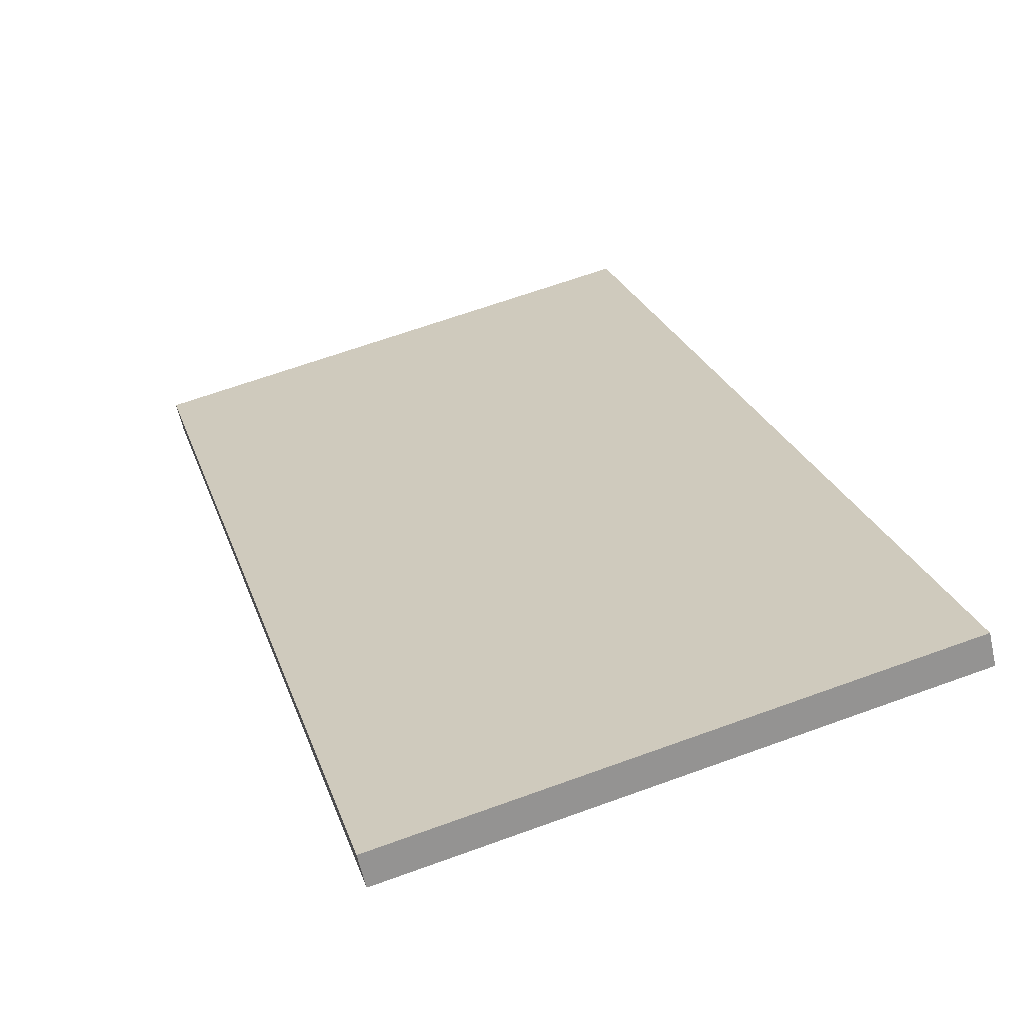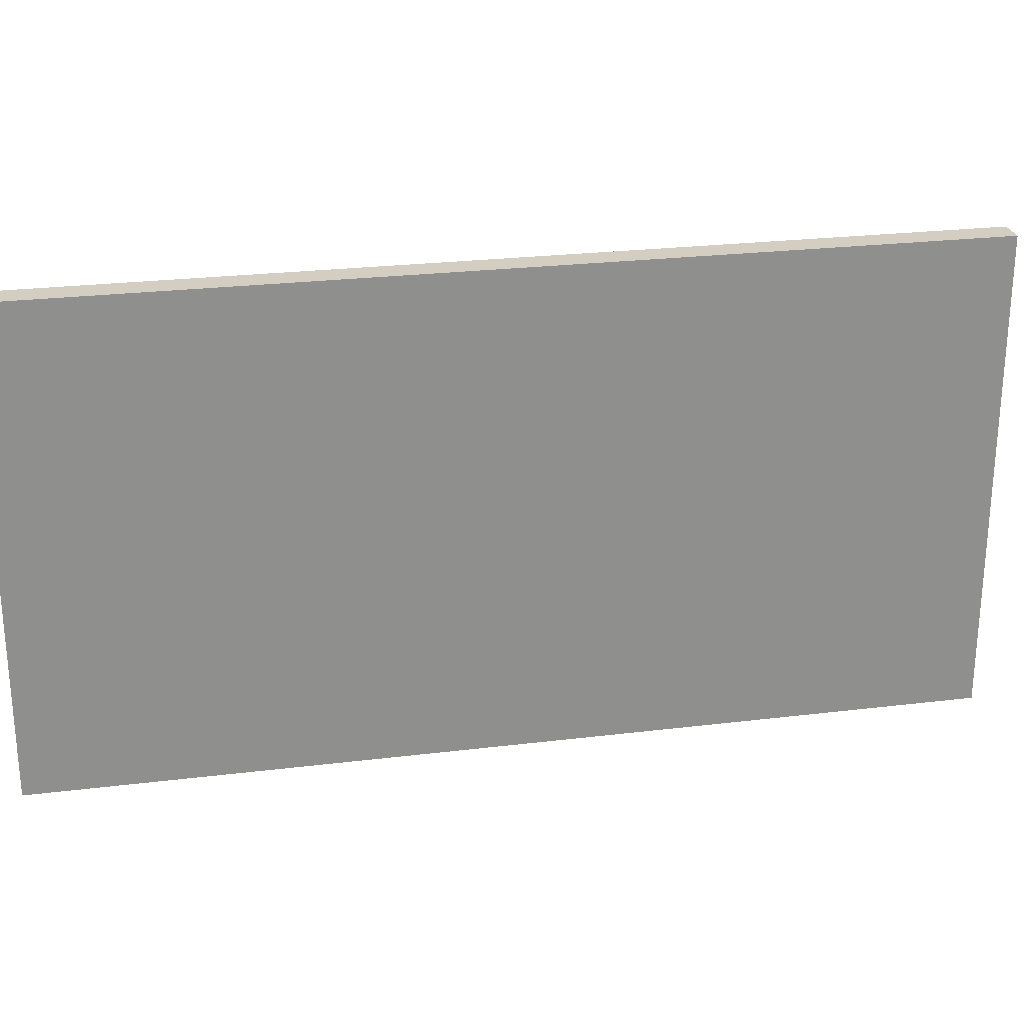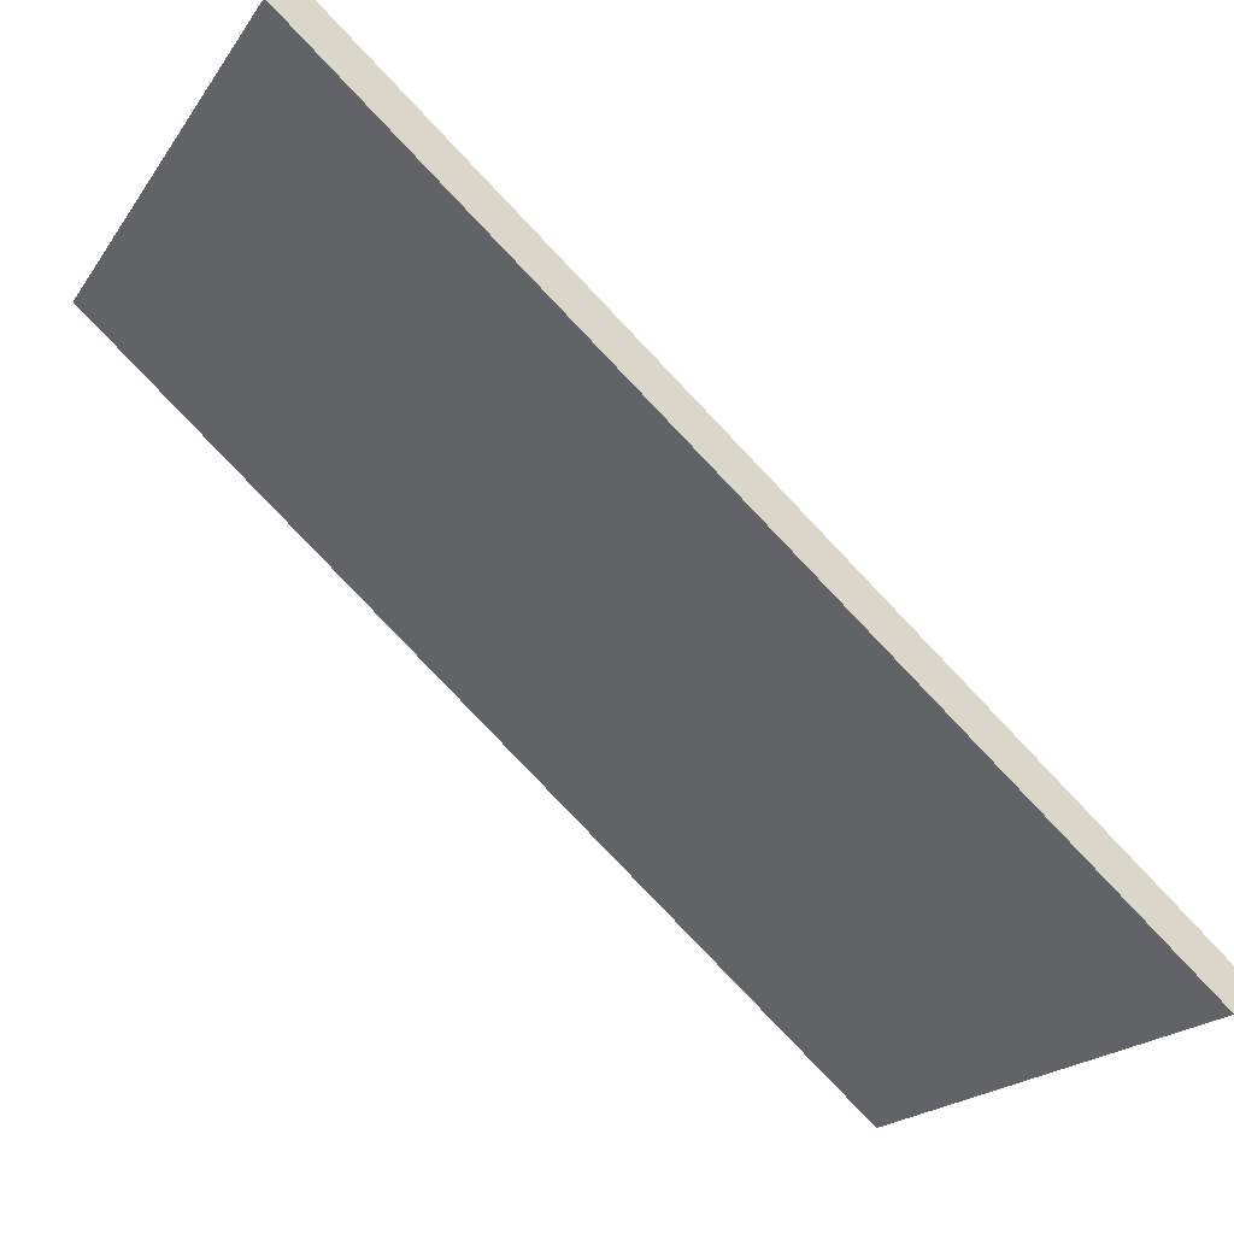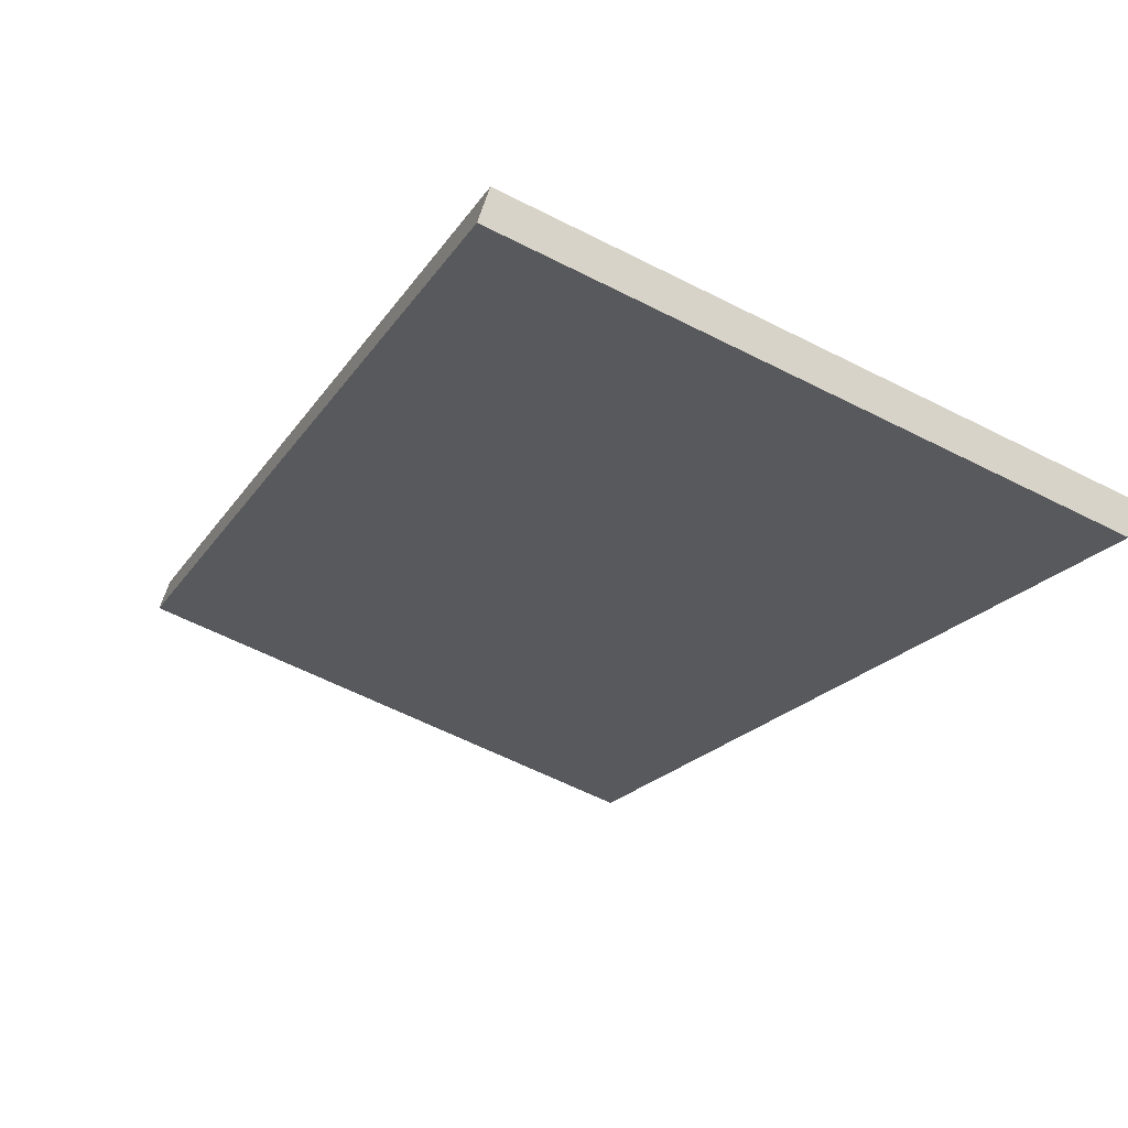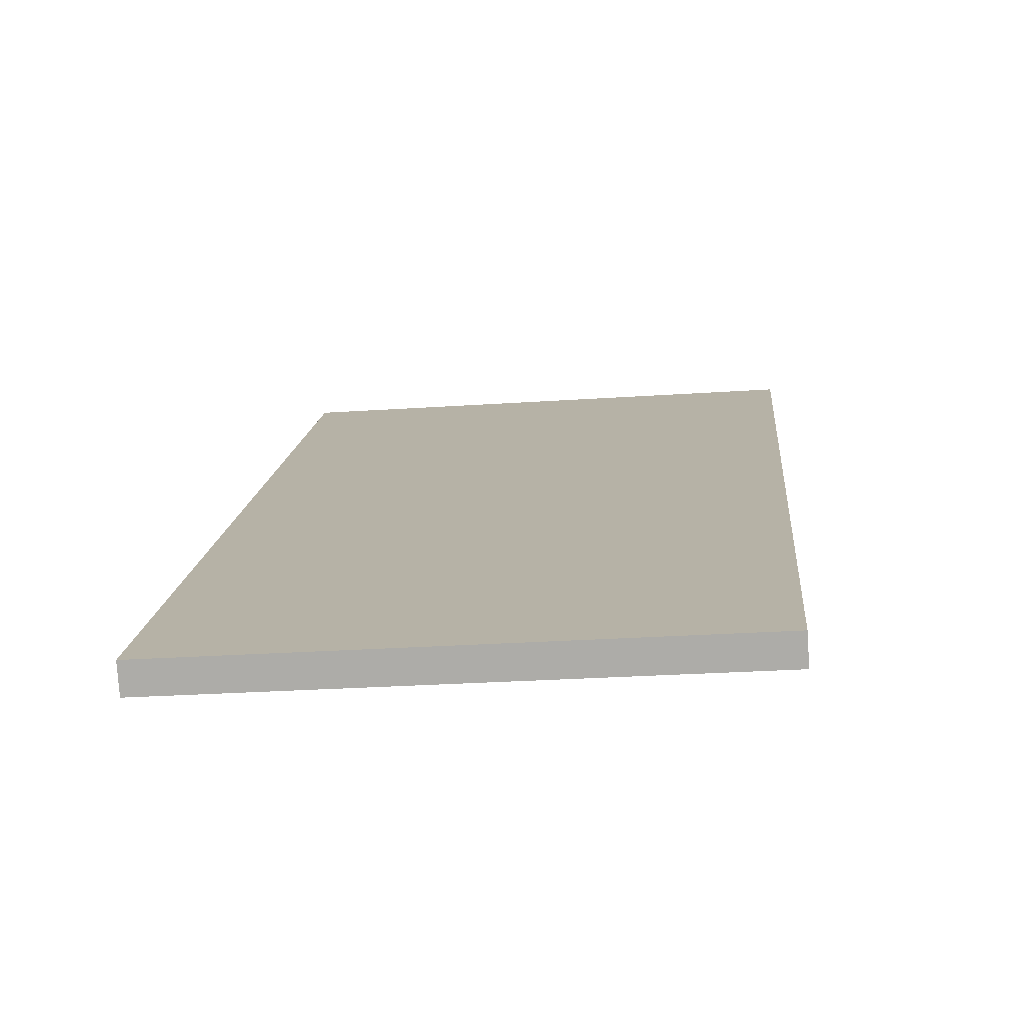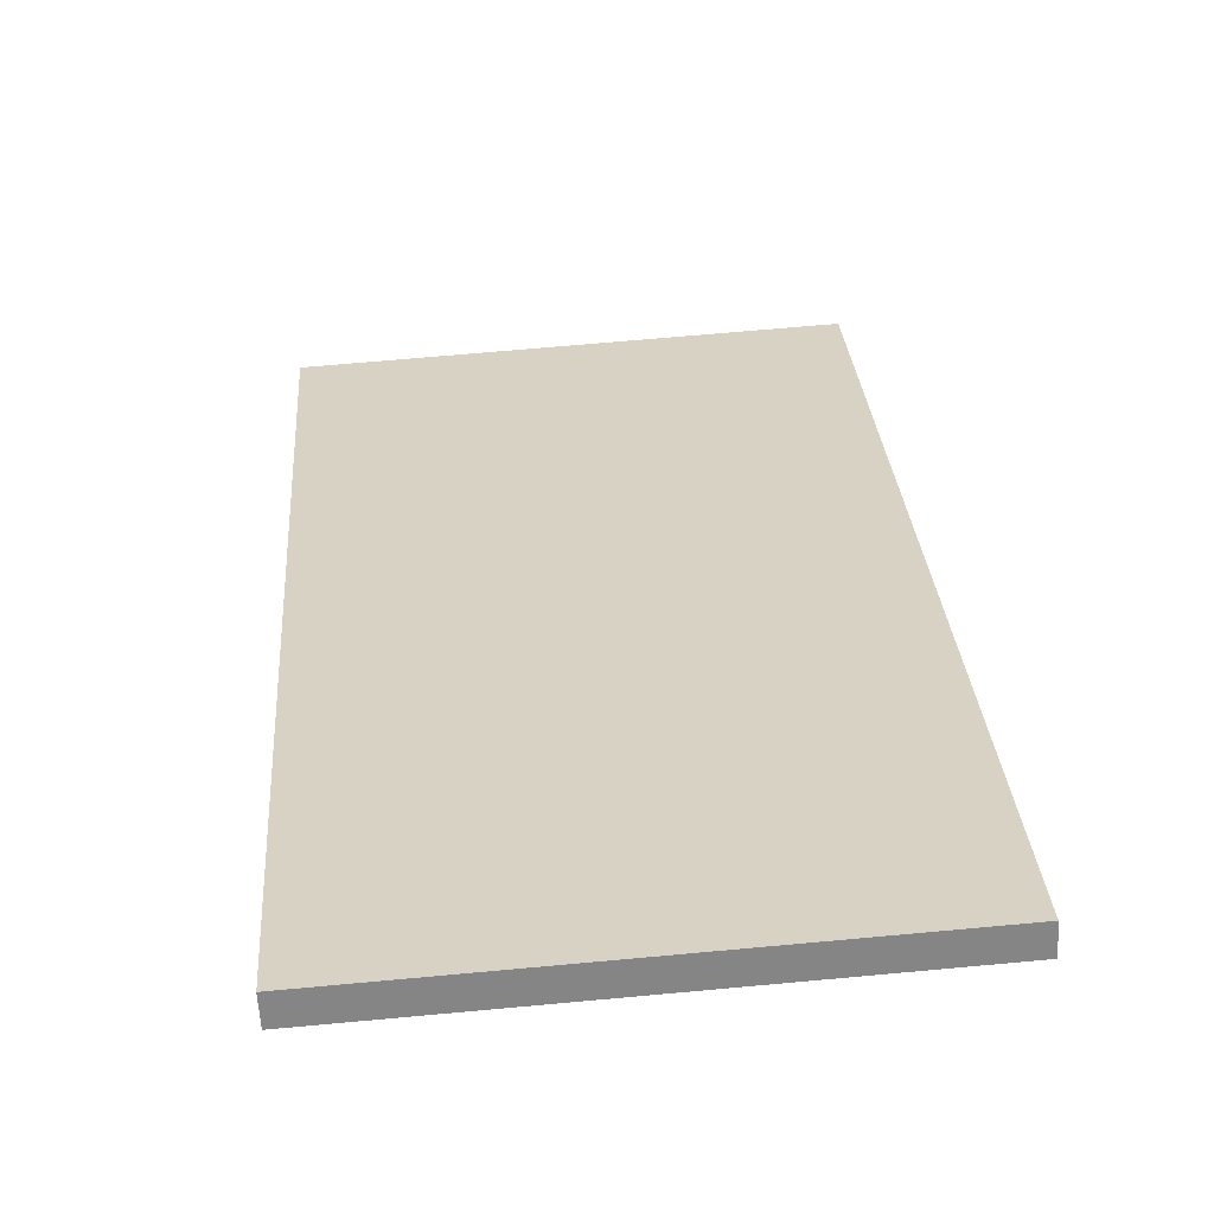
<metadata>
{"format":"obj","ext":"obj","renderer":"f3d","projection":"perspective","resolution":1024,"background":"white","views":[{"elev":65.0,"azim":-110.1,"up":"+Z"},{"elev":25.1,"azim":29.1,"up":"+Y"},{"elev":-20.2,"azim":-24.9,"up":"+Z"},{"elev":-60.6,"azim":62.5,"up":"+Z"},{"elev":-27.3,"azim":96.0,"up":"+Z"},{"elev":68.9,"azim":-95.2,"up":"+Z"}]}
</metadata>
<code>
v  0 17.13 1.049e-15
v  25.85 17.13 -20.64
v  25.23 17.13 -21.4
v  0.646 17.13 0.764
v  25.23 1.31e-15 -21.4
v  0 0 0
v  0.646 -4.678e-17 0.764
v  25.85 1.264e-15 -20.64
g defaultobject
f 1 2 3
f 2 1 4
f 5 1 3
f 1 5 6
f 6 4 1
f 4 6 7
f 7 2 4
f 2 7 8
f 8 3 2
f 3 8 5
f 8 6 5
f 6 8 7

</code>
